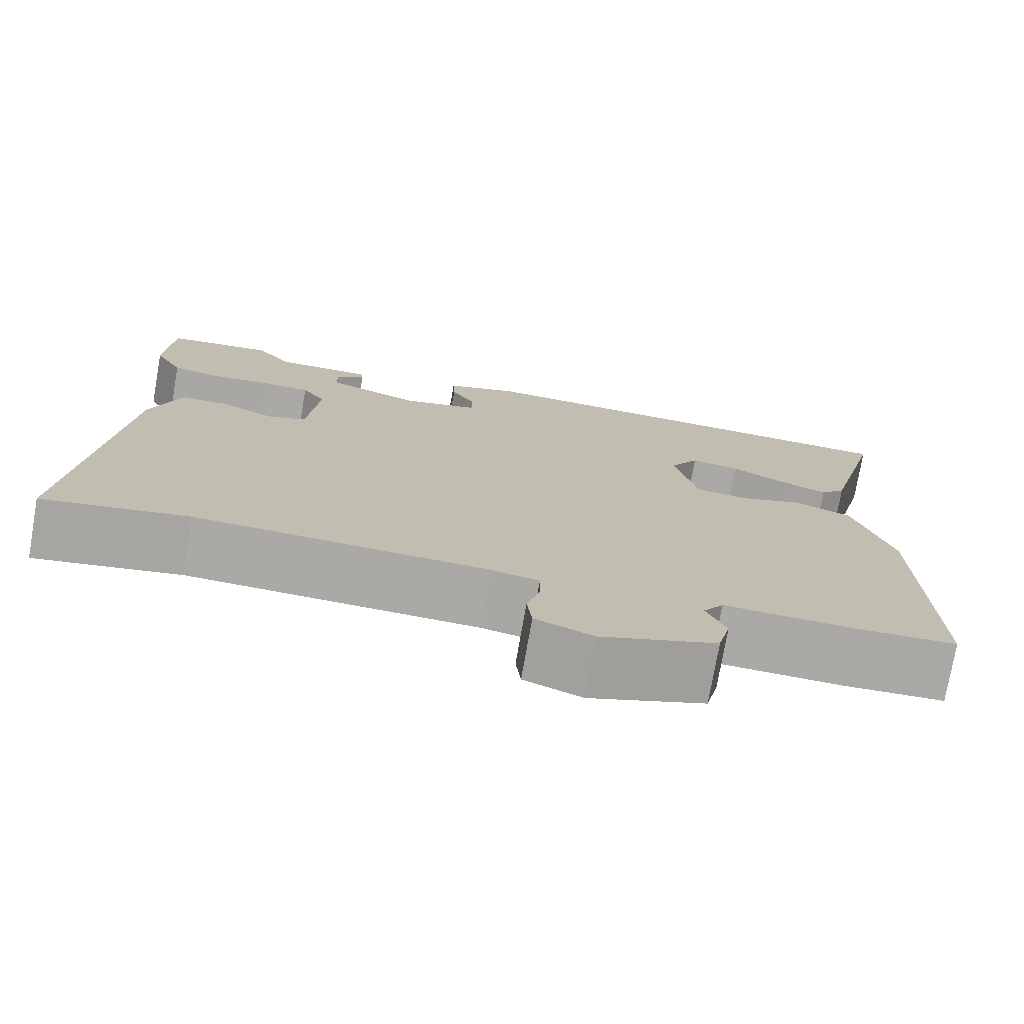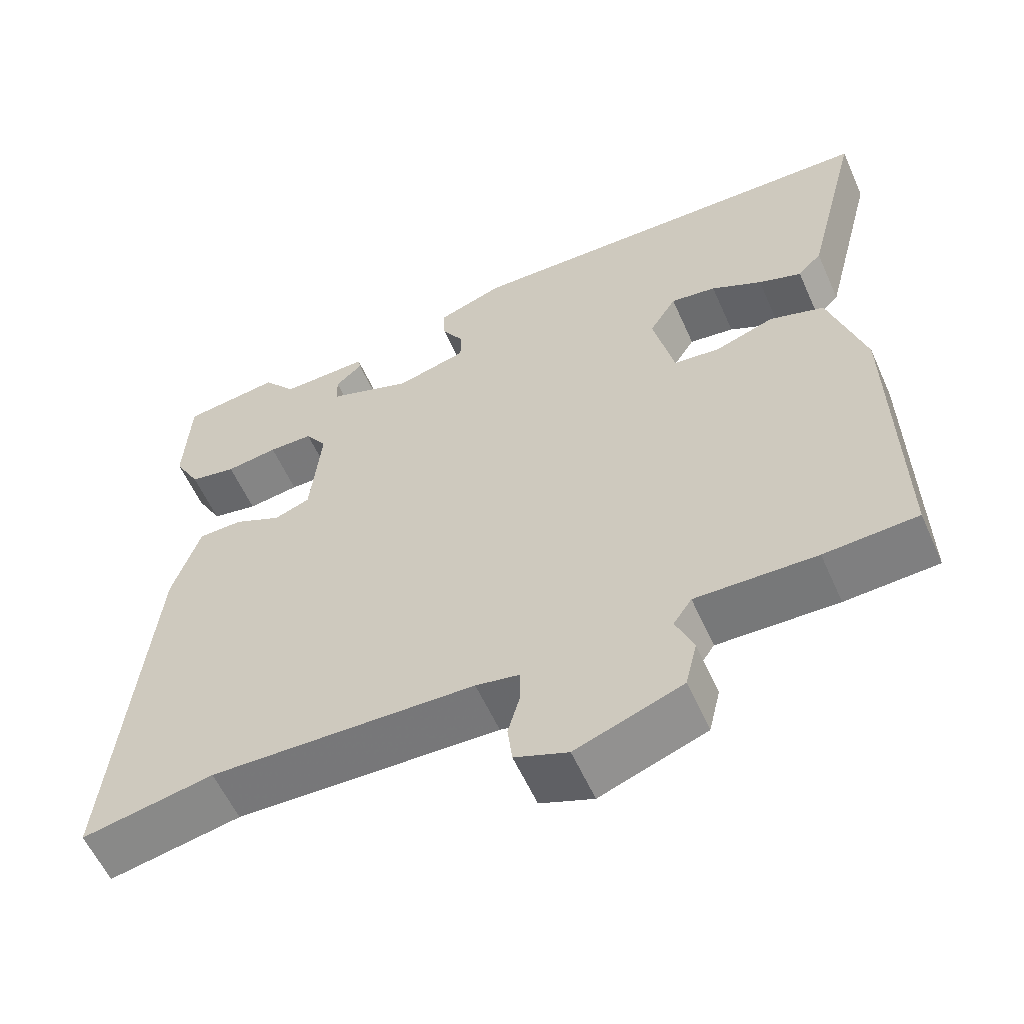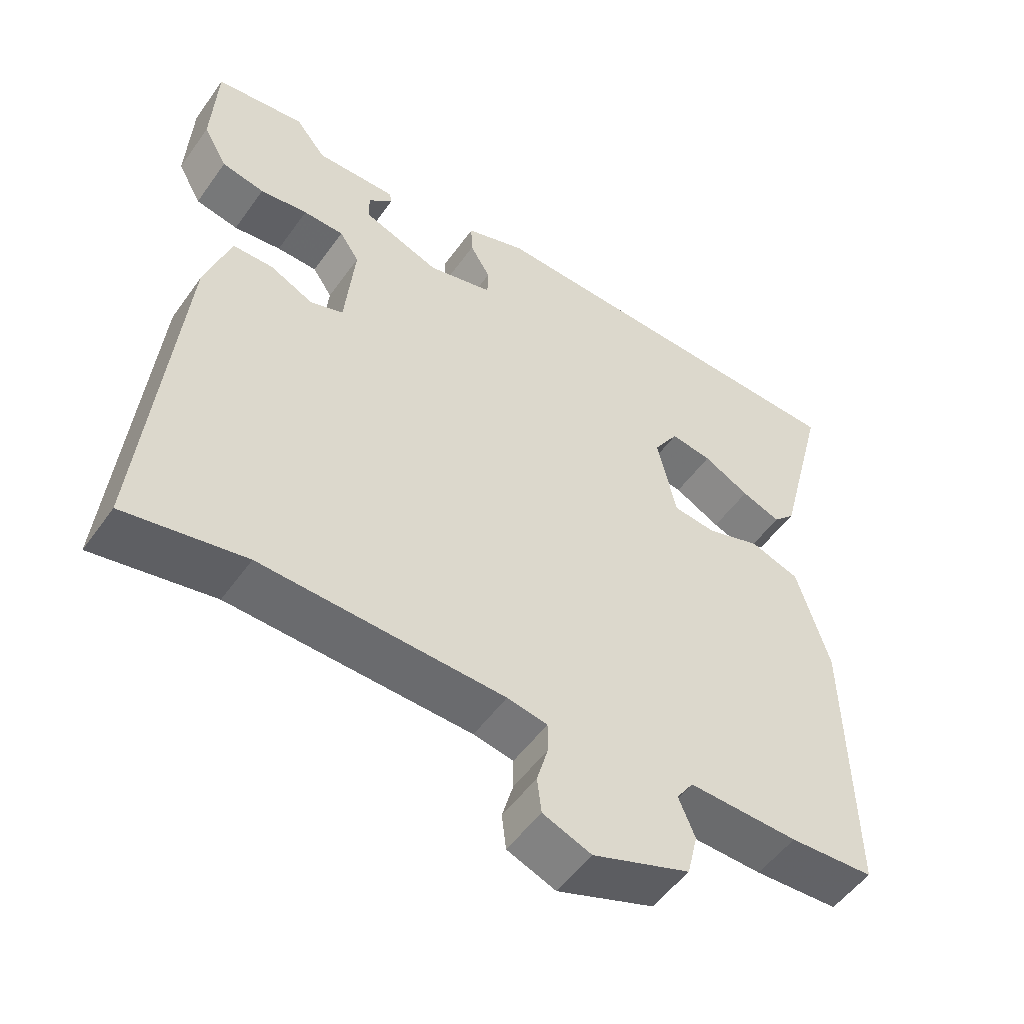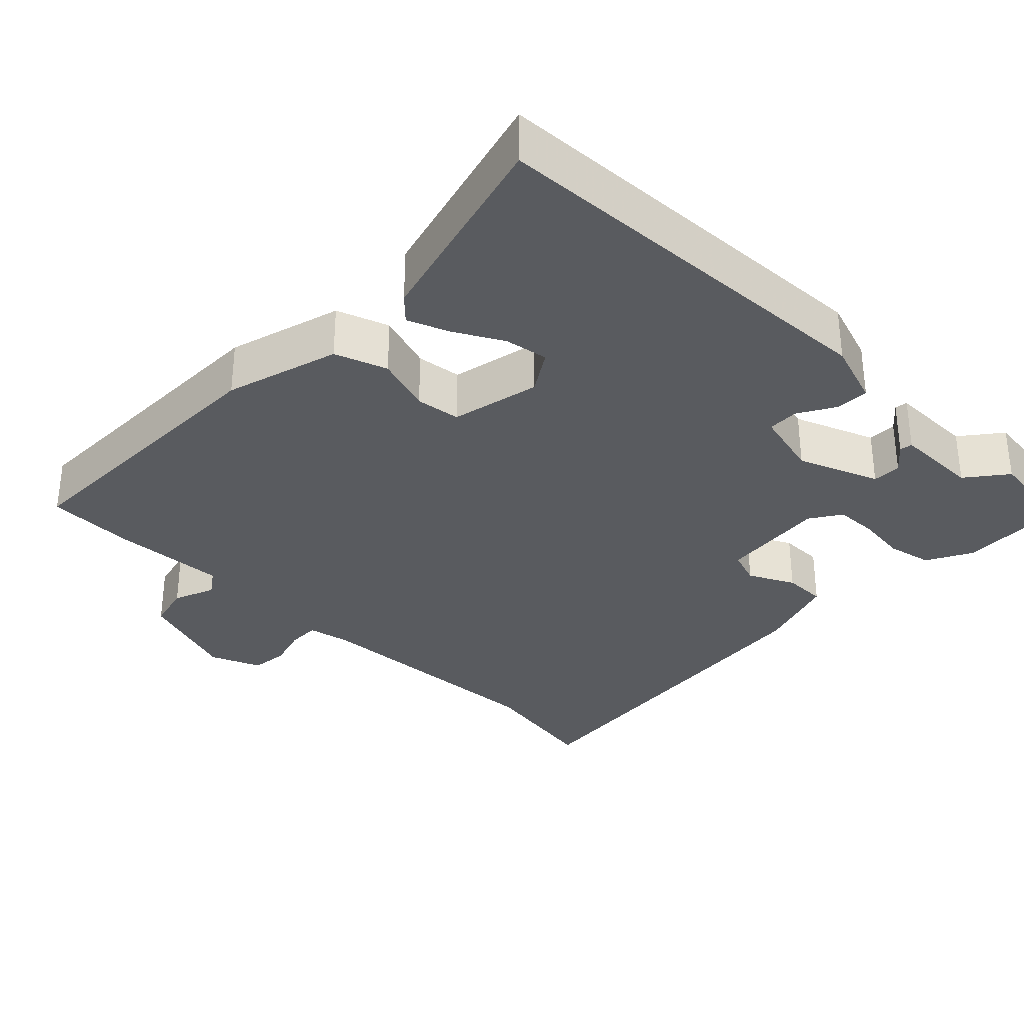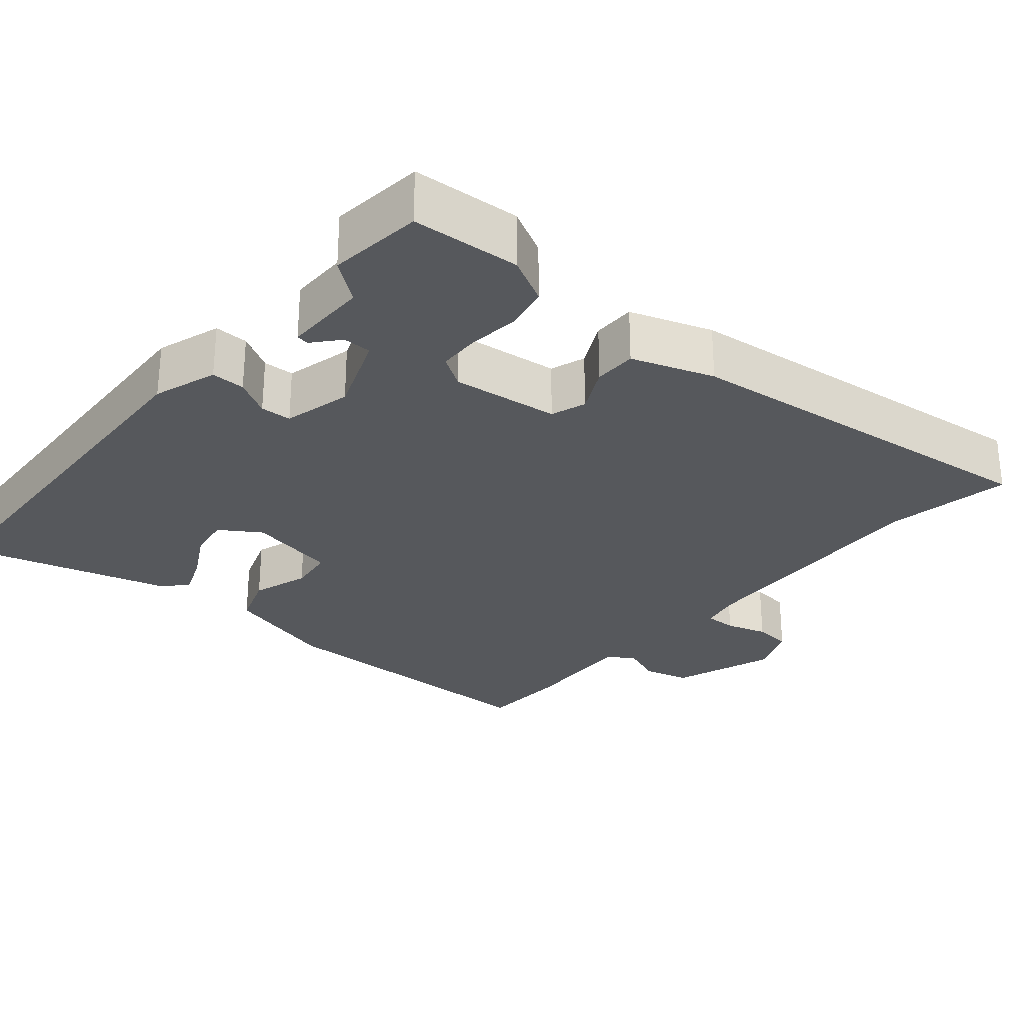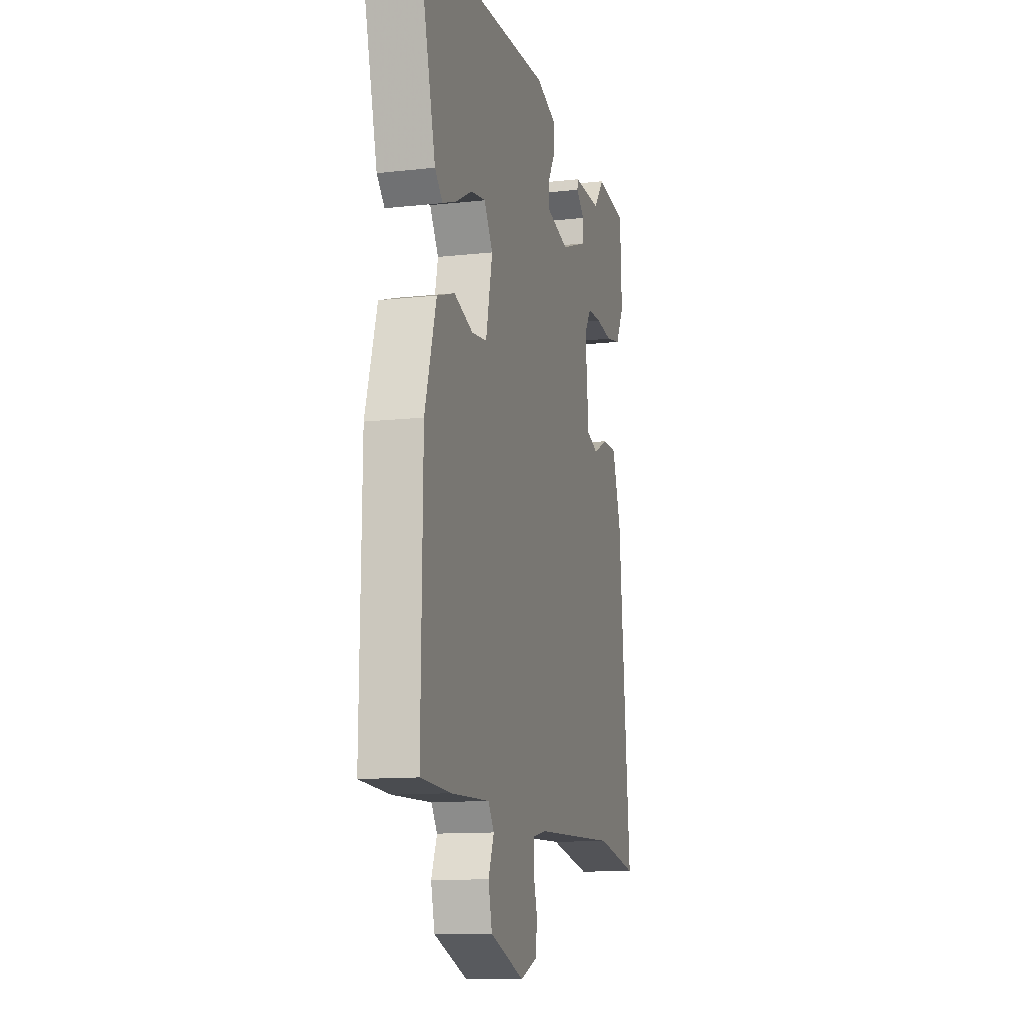
<metadata>
{"format":"obj","ext":"obj","renderer":"f3d","projection":"perspective","resolution":1024,"background":"white","views":[{"elev":-75.4,"azim":170.1,"up":"+Z"},{"elev":-58.3,"azim":-156.0,"up":"+Z"},{"elev":-52.4,"azim":145.4,"up":"+Z"},{"elev":-32.5,"azim":-43.7,"up":"+Y"},{"elev":-28.0,"azim":50.6,"up":"+Y"},{"elev":-12.0,"azim":-75.1,"up":"+Z"}]}
</metadata>
<code>
v -0.504 0.07 -0.475
v -0.498 0.07 -0.078
v -0.452 0.07 0.076
v -0.381 0.07 0.1
v -0.304 0.07 0.074
v -0.243 0.07 0.081
v -0.216 0.07 0.202
v -0.251 0.07 0.258
v -0.31 0.07 0.249
v -0.376 0.07 0.214
v -0.432 0.07 0.193
v -0.463 0.07 0.225
v -0.535 0.07 0.505
v 0.022 0.07 0.523
v 0.108 0.07 0.493
v 0.106 0.07 0.447
v 0.077 0.07 0.398
v 0.078 0.07 0.356
v 0.17 0.07 0.332
v 0.28 0.07 0.373
v 0.281 0.07 0.412
v 0.246 0.07 0.443
v 0.249 0.07 0.46
v 0.364 0.07 0.458
v 0.407 0.07 0.512
v 0.534 0.07 0.496
v 0.541 0.07 0.35
v 0.507 0.07 0.288
v 0.446 0.07 0.276
v 0.378 0.07 0.285
v 0.32 0.07 0.284
v 0.292 0.07 0.242
v 0.306 0.07 0.097
v 0.353 0.07 0.08
v 0.415 0.07 0.11
v 0.473 0.07 0.109
v 0.509 0.07 -0.002
v 0.557 0.07 -0.511
v 0.386 0.07 -0.479
v 0.042 0.07 -0.491
v -0.015 0.07 -0.502
v -0.015 0.07 -0.545
v 0.001 0.07 -0.601
v -0.005 0.07 -0.652
v -0.074 0.07 -0.679
v -0.212 0.07 -0.629
v -0.227 0.07 -0.567
v -0.204 0.07 -0.511
v -0.228 0.07 -0.476
v -0.384 0.07 -0.481
v -0.504 0 -0.475
v -0.498 0 -0.078
v -0.452 0 0.076
v -0.381 0 0.1
v -0.304 0 0.074
v -0.243 0 0.081
v -0.216 0 0.202
v -0.251 0 0.258
v -0.31 0 0.249
v -0.376 0 0.214
v -0.432 0 0.193
v -0.463 0 0.225
v -0.535 0 0.505
v 0.022 0 0.523
v 0.108 0 0.493
v 0.106 0 0.447
v 0.077 0 0.398
v 0.078 0 0.356
v 0.17 0 0.332
v 0.28 0 0.373
v 0.281 0 0.412
v 0.246 0 0.443
v 0.249 0 0.46
v 0.364 0 0.458
v 0.407 0 0.512
v 0.534 0 0.496
v 0.541 0 0.35
v 0.507 0 0.288
v 0.446 0 0.276
v 0.378 0 0.285
v 0.32 0 0.284
v 0.292 0 0.242
v 0.306 0 0.097
v 0.353 0 0.08
v 0.415 0 0.11
v 0.473 0 0.109
v 0.509 0 -0.002
v 0.557 0 -0.511
v 0.386 0 -0.479
v 0.042 0 -0.491
v -0.015 0 -0.502
v -0.015 0 -0.545
v 0.001 0 -0.601
v -0.005 0 -0.652
v -0.074 0 -0.679
v -0.212 0 -0.629
v -0.227 0 -0.567
v -0.204 0 -0.511
v -0.228 0 -0.476
v -0.384 0 -0.481
f 49 50 1 2
f 48 49 2 3
f 45 46 47 48
f 42 43 44 45
f 41 42 45 48
f 40 41 48 3
f 36 37 38 39
f 34 35 36 39
f 33 34 39 40
f 32 33 40
f 27 28 29 30
f 27 30 31
f 24 25 26 27
f 24 27 31
f 21 22 23 24
f 20 21 24 31
f 19 20 31 32
f 14 15 16 17
f 14 17 18
f 13 14 18
f 9 10 11 12
f 9 12 13 18
f 40 3 4 5
f 40 5 6
f 32 40 6 7
f 19 32 7 8
f 8 9 18 19
f 52 51 100 99
f 53 52 99 98
f 98 97 96 95
f 95 94 93 92
f 98 95 92 91
f 53 98 91 90
f 89 88 87 86
f 89 86 85 84
f 90 89 84 83
f 90 83 82
f 80 79 78 77
f 81 80 77
f 77 76 75 74
f 81 77 74
f 74 73 72 71
f 81 74 71 70
f 82 81 70 69
f 67 66 65 64
f 68 67 64
f 68 64 63
f 62 61 60 59
f 68 63 62 59
f 55 54 53 90
f 56 55 90
f 57 56 90 82
f 58 57 82 69
f 69 68 59 58
f 1 51 52 2
f 2 52 53 3
f 3 53 54 4
f 4 54 55 5
f 5 55 56 6
f 6 56 57 7
f 7 57 58 8
f 8 58 59 9
f 9 59 60 10
f 10 60 61 11
f 11 61 62 12
f 12 62 63 13
f 13 63 64 14
f 14 64 65 15
f 15 65 66 16
f 16 66 67 17
f 17 67 68 18
f 18 68 69 19
f 19 69 70 20
f 20 70 71 21
f 21 71 72 22
f 22 72 73 23
f 23 73 74 24
f 24 74 75 25
f 25 75 76 26
f 26 76 77 27
f 27 77 78 28
f 28 78 79 29
f 29 79 80 30
f 30 80 81 31
f 31 81 82 32
f 32 82 83 33
f 33 83 84 34
f 34 84 85 35
f 35 85 86 36
f 36 86 87 37
f 37 87 88 38
f 38 88 89 39
f 39 89 90 40
f 40 90 91 41
f 41 91 92 42
f 42 92 93 43
f 43 93 94 44
f 44 94 95 45
f 45 95 96 46
f 46 96 97 47
f 47 97 98 48
f 48 98 99 49
f 49 99 100 50
f 50 100 51 1

</code>
